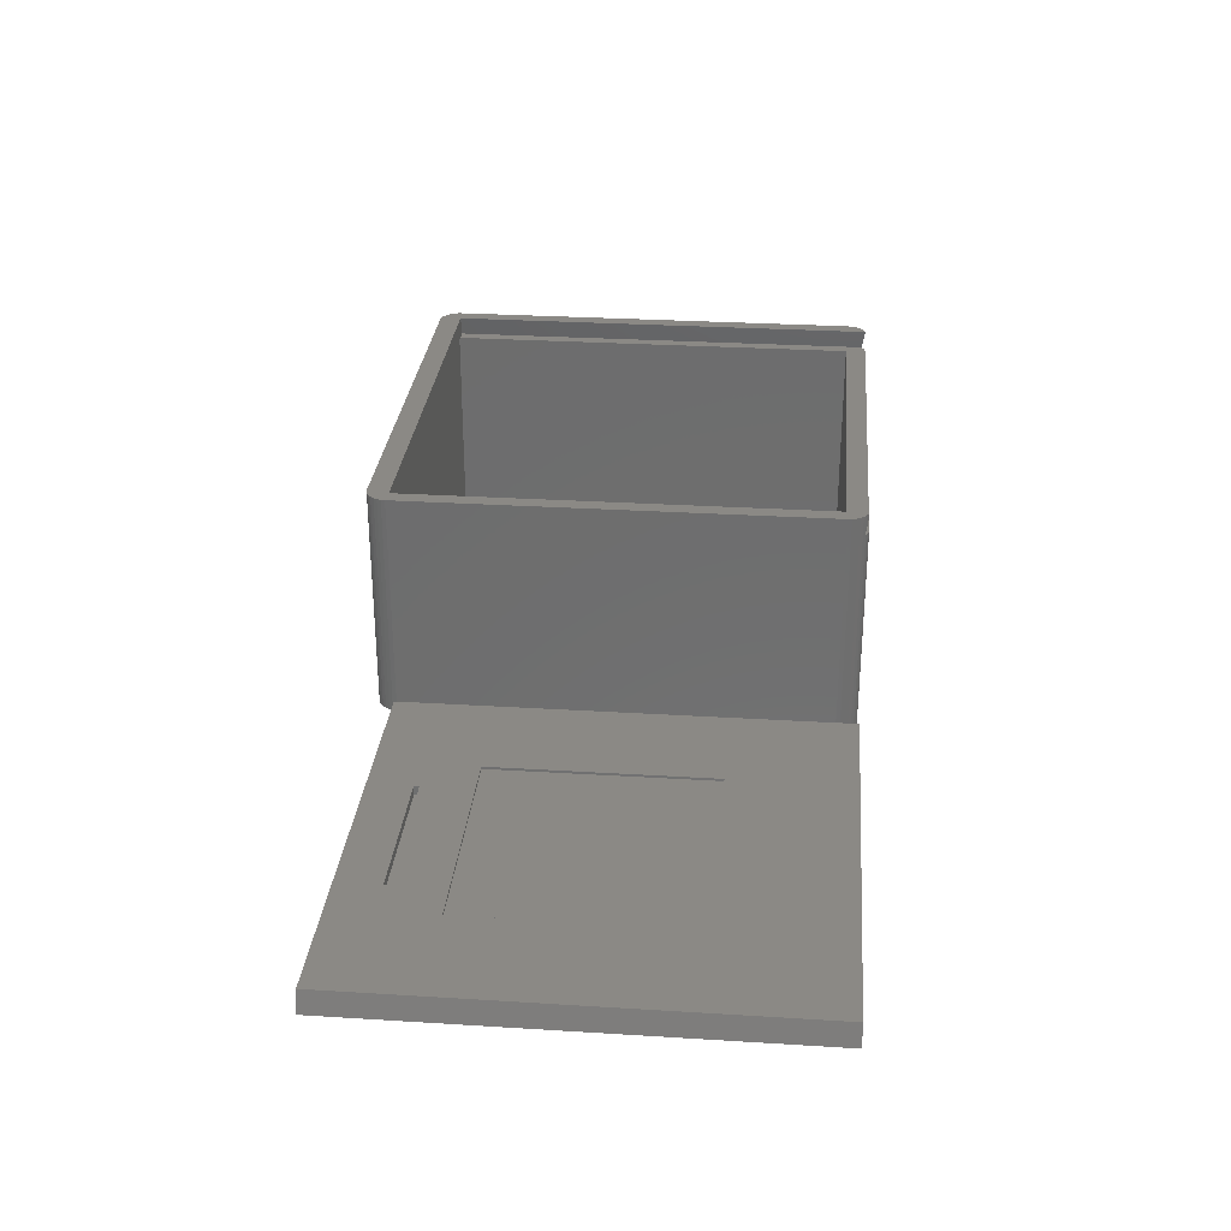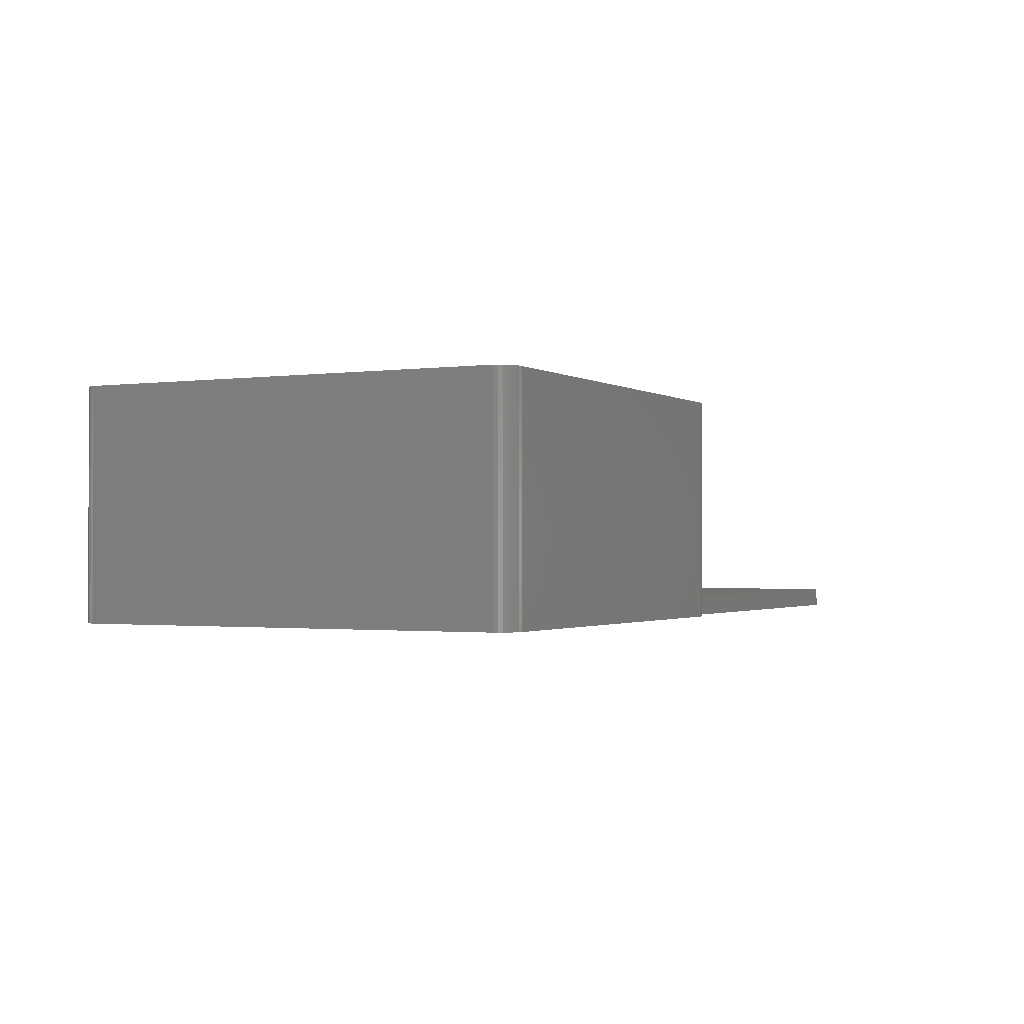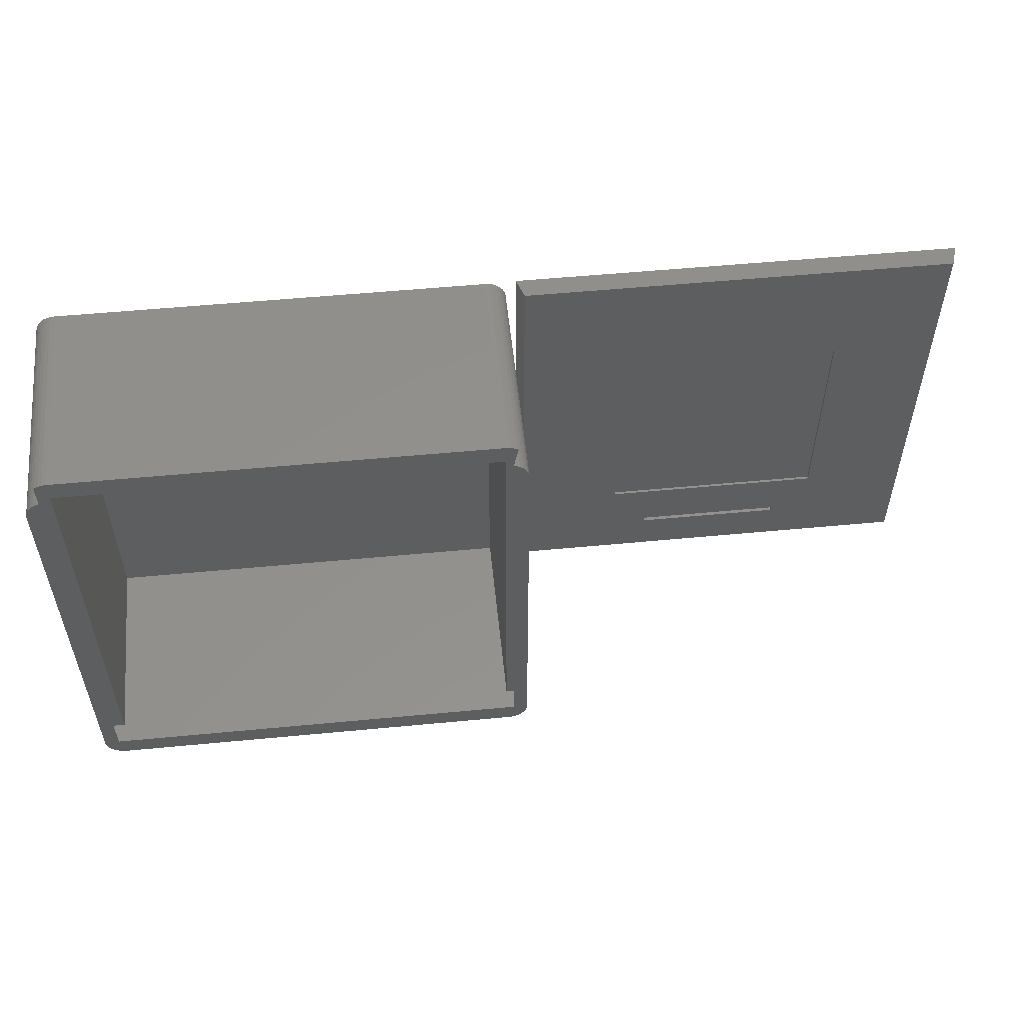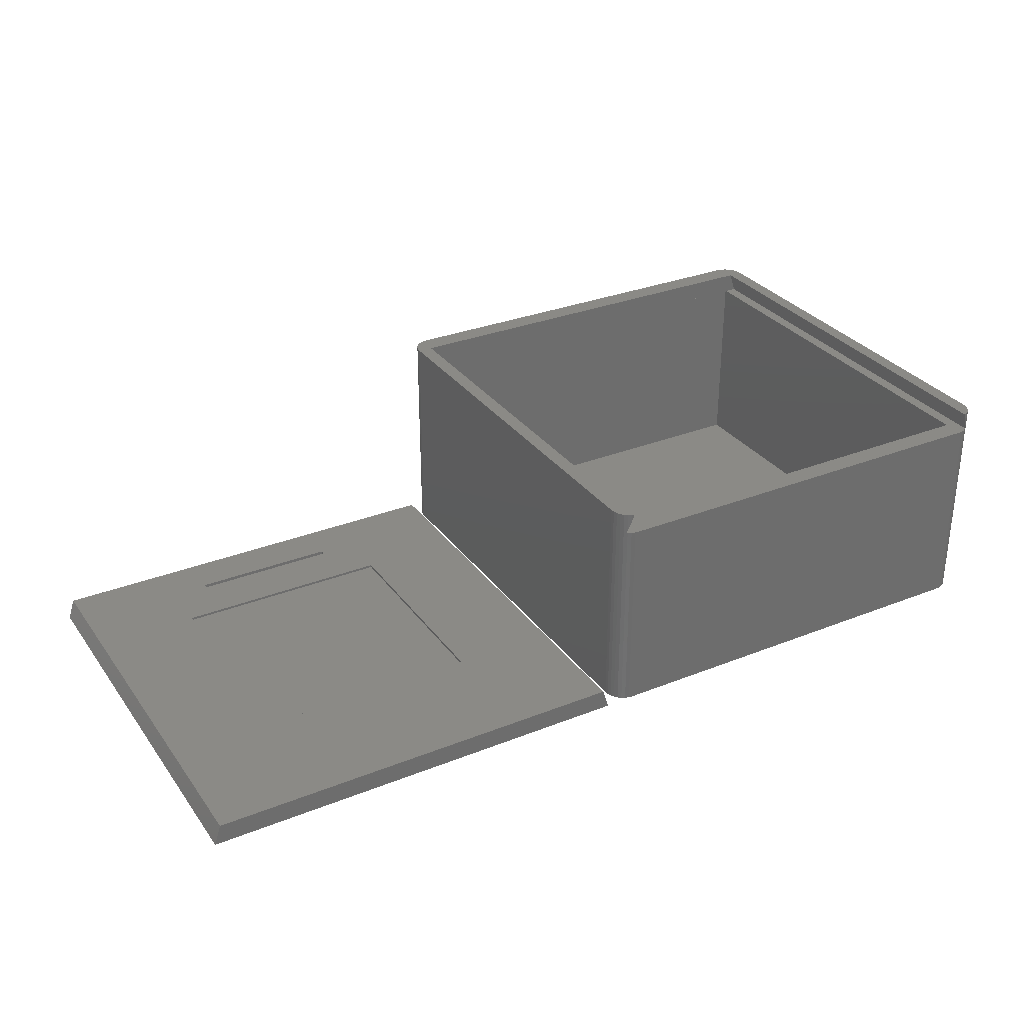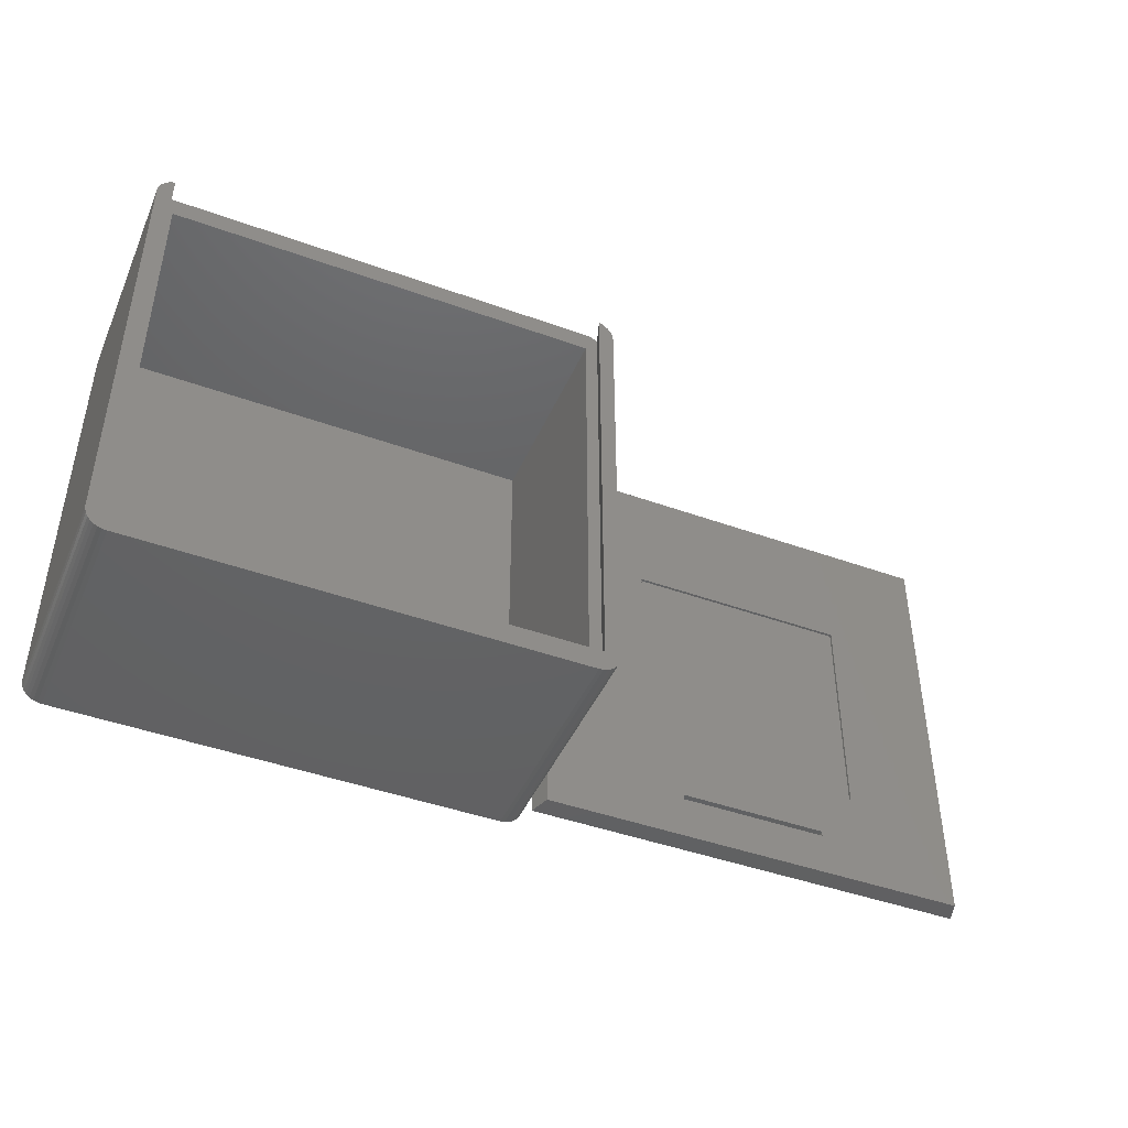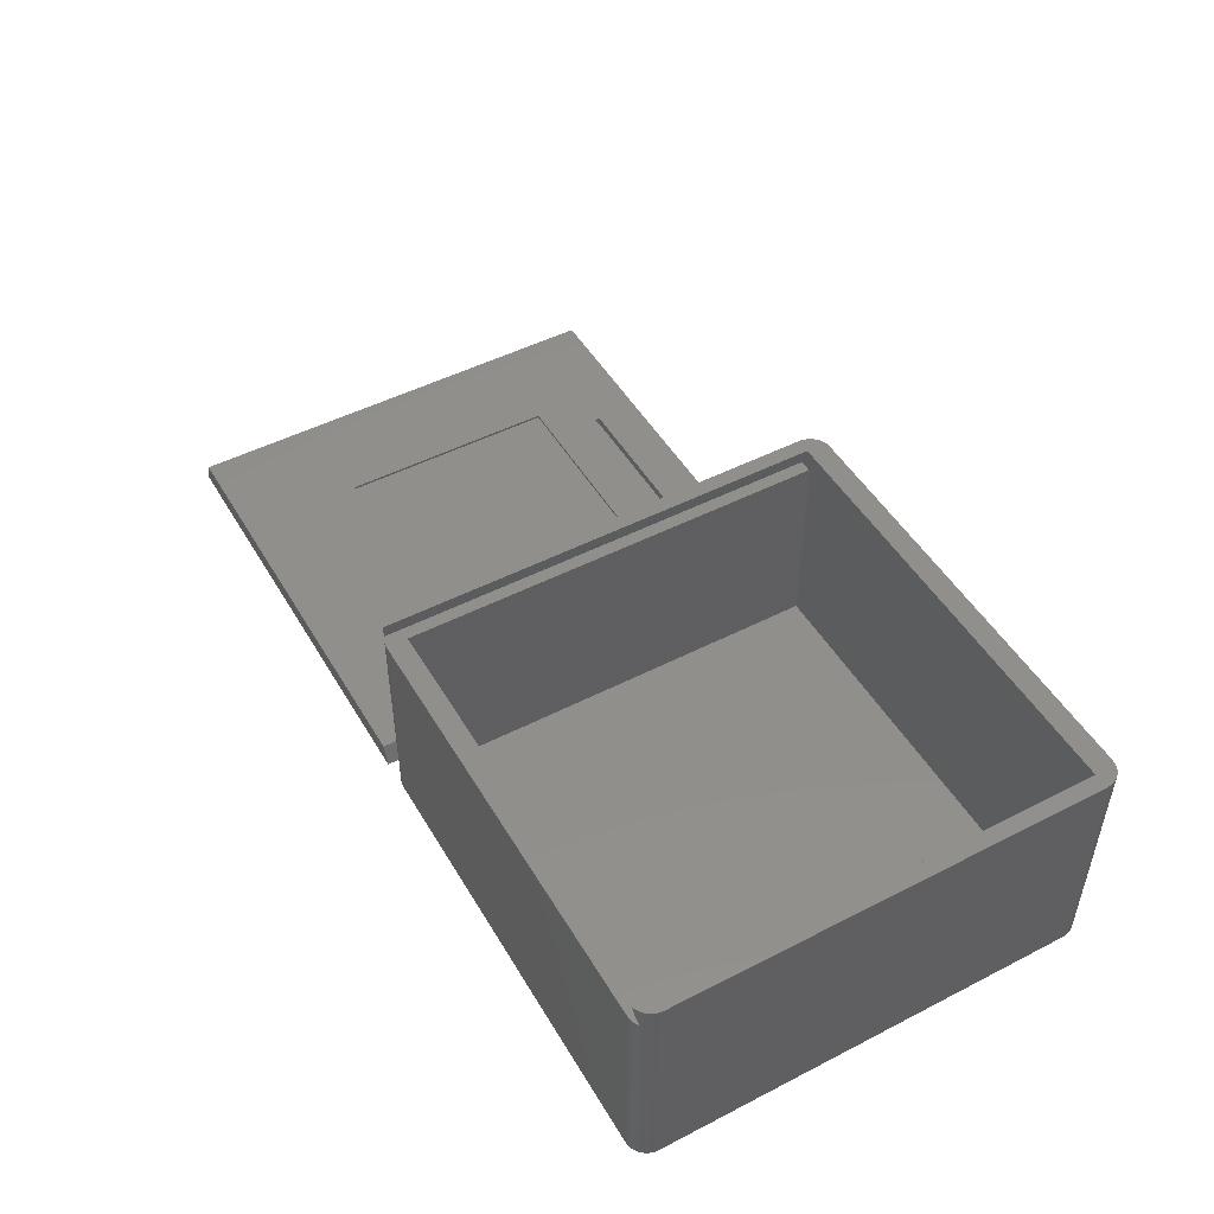
<metadata>
{"format":"stl","ext":"stl","renderer":"f3d","projection":"perspective","resolution":1024,"background":"white","views":[{"elev":29.5,"azim":95.2,"up":"+Z"},{"elev":-1.3,"azim":-63.0,"up":"+Z"},{"elev":54.2,"azim":-5.8,"up":"+Y"},{"elev":30.9,"azim":150.3,"up":"+Z"},{"elev":-44.5,"azim":-22.8,"up":"+Y"},{"elev":49.0,"azim":-119.6,"up":"+Z"}]}
</metadata>
<code>
# stl→obj: 170 verts, 332 faces
v -21.61 22.16 22
v -21.05 22.41 22
v -21.27 22.35 22
v 21.05 22.41 22
v 22.5 20.5 22
v 22.46 20.89 22
v 21.05 -20.4 22
v 22.5 -20.5 22
v 22.35 21.27 22
v 22.46 -20.89 22
v 22.16 21.61 22
v 22.35 -21.27 22
v 21.91 21.91 22
v 22.16 -21.61 22
v 21.61 22.16 22
v 21.91 -21.91 22
v 21.27 22.35 22
v 21.61 -22.16 22
v 21.27 -22.35 22
v 20.89 -22.46 22
v 20.5 -22.5 22
v -20.5 -22.5 22
v -21.05 -20.4 22
v -20.89 -22.46 22
v -21.27 -22.35 22
v -22.5 20.5 22
v -21.91 21.91 22
v -22.5 -20.5 22
v -22.46 -20.89 22
v -22.16 21.61 22
v -21.61 -22.16 22
v -22.35 21.27 22
v -21.91 -21.91 22
v -22.46 20.89 22
v -22.16 -21.61 22
v -22.35 -21.27 22
v -20.5 -22.5 20
v 20.5 -22.5 20
v -20.5 -22.5 0
v 20.5 -22.5 0
v -20.89 -22.46 20
v -22.4 -21.11 20
v -22.46 -20.89 20
v -22.35 -21.27 20
v -22.08 -21.71 20
v -22.16 -21.61 20
v -21.91 -21.91 20
v -22.24 -21.46 20
v -21.71 -22.08 20
v -21.61 -22.16 20
v -21.46 -22.24 20
v -21.27 -22.35 20
v -22.5 -20.5 20
v 21.46 -22.24 20
v 21.27 -22.35 20
v 21.61 -22.16 20
v 21.71 -22.08 20
v 21.91 -21.91 20
v 22.5 -20.5 20
v 22.46 -20.89 20
v 22.5 20.5 20
v 22.5 20.5 0
v 22.5 -20.5 0
v -22.08 21.71 20
v -21.91 21.91 20
v -22.16 21.61 20
v -21.27 22.35 21.34
v -21.61 22.16 20.27
v -21.11 -22.4 20
v 21.11 -22.4 20
v 20.89 -22.46 20
v -22.5 20.5 20
v -22.5 20.5 0
v -22.5 -20.5 0
v -20.5 22.5 20
v 20.5 20.5 20
v 20.5 22.5 20
v -20.5 20.5 20
v -20.89 22.46 20
v -21.27 22.35 20
v -21.61 22.16 20
v -21.7 22.09 20
v -21.7 -20.4 20
v -20.5 -20.4 20
v 21.7 22.09 20
v 21.61 22.16 20
v 21.27 22.35 20
v 20.89 22.46 20
v 21.7 -20.4 20
v 20.5 -20.4 20
v -20.5 -20.5 20
v 20.5 -20.5 20
v -22.46 20.89 20
v -21.71 22.08 20
v 22.08 21.71 20
v 21.91 21.91 20
v 22.16 21.61 20
v 22.24 -21.46 20
v 22.35 -21.27 20
v 22.16 -21.61 20
v 22.08 -21.71 20
v -22.4 21.11 20
v -22.35 21.27 20
v -22.24 21.46 20
v 21.27 22.35 21.34
v 22.4 -21.11 20
v 21.61 22.16 20.27
v 21.71 22.08 20
v 22.24 21.46 20
v 22.35 21.27 20
v 22.4 21.11 20
v 22.46 20.89 20
v 22.46 -20.89 0
v 22.35 -21.27 0
v 20.5 22.5 0
v 22.16 -21.61 0
v 22.46 20.89 0
v 21.91 -21.91 0
v 22.35 21.27 0
v 21.61 -22.16 0
v 22.16 21.61 0
v 21.27 -22.35 0
v 21.91 21.91 0
v 20.89 -22.46 0
v 21.61 22.16 0
v 21.27 22.35 0
v 20.89 22.46 0
v -20.5 22.5 0
v -20.89 -22.46 0
v -21.27 -22.35 0
v -21.61 -22.16 0
v -20.89 22.46 0
v -21.91 -21.91 0
v -21.27 22.35 0
v -22.16 -21.61 0
v -21.61 22.16 0
v -22.35 -21.27 0
v -21.91 21.91 0
v -22.46 -20.89 0
v -22.16 21.61 0
v -22.35 21.27 0
v -22.46 20.89 0
v -20.5 20.5 1
v -20.5 -20.5 1
v 20.5 20.5 1
v 20.5 -20.5 1
v 23.5 -20.4 -0.0004997
v 66.5 22.6 -0.0004997
v 66.5 -20.4 -0.0004997
v 23.5 22.6 -0.0004997
v 24.14 22.6 2
v 24.14 -20.4 2
v 65.86 -20.4 2
v 65.86 22.6 2
v 55.75 -10.75 2
v 37.83 -15.68 2
v 52.17 -15.68 2
v 34.25 -10.75 2
v 37.83 -16.18 2
v 55.75 10.75 2
v 34.25 10.75 2
v 52.17 -16.18 2
v 37.83 -15.68 1.167
v 37.83 -16.18 1.167
v 52.17 -16.18 1.167
v 52.17 -15.68 1.167
v 34.25 10.75 1.75
v 34.25 -10.75 1.75
v 55.75 -10.75 1.75
v 55.75 10.75 1.75
f 1 2 3
f 4 5 6
f 5 7 8
f 4 6 9
f 8 7 10
f 4 9 11
f 10 7 12
f 4 11 13
f 12 7 14
f 4 13 15
f 14 7 16
f 4 15 17
f 16 7 18
f 5 4 7
f 18 7 19
f 7 20 19
f 7 21 20
f 7 22 21
f 23 22 7
f 22 23 24
f 23 25 24
f 2 26 23
f 27 2 1
f 28 23 26
f 2 27 26
f 29 23 28
f 26 27 30
f 23 31 25
f 26 30 32
f 23 33 31
f 26 32 34
f 23 35 33
f 23 36 35
f 23 29 36
f 37 21 22
f 37 38 21
f 39 38 37
f 38 39 40
f 41 22 24
f 22 41 37
f 42 29 43
f 36 42 44
f 42 36 29
f 45 35 46
f 33 45 47
f 45 33 35
f 48 36 44
f 35 48 46
f 48 35 36
f 49 33 47
f 33 49 31
f 31 49 50
f 51 31 50
f 31 51 25
f 25 51 52
f 43 28 53
f 28 43 29
f 54 19 55
f 19 54 18
f 18 54 56
f 57 18 56
f 18 57 16
f 16 57 58
f 10 59 8
f 59 10 60
f 59 61 5
f 59 5 8
f 61 59 62
f 62 59 63
f 64 27 65
f 30 64 66
f 64 30 27
f 67 1 3
f 1 67 68
f 69 25 52
f 25 69 24
f 24 69 41
f 70 20 71
f 20 70 19
f 19 70 55
f 38 20 21
f 20 38 71
f 53 72 73
f 53 73 74
f 72 53 26
f 26 53 28
f 75 76 77
f 75 78 76
f 79 78 75
f 80 78 79
f 81 78 80
f 78 81 82
f 83 78 82
f 78 83 84
f 76 85 86
f 76 86 87
f 76 87 88
f 76 88 77
f 85 76 89
f 89 76 90
f 91 90 92
f 90 91 84
f 72 34 93
f 34 72 26
f 68 27 1
f 94 68 82
f 65 68 94
f 68 65 27
f 13 95 96
f 11 95 13
f 95 11 97
f 12 98 99
f 14 98 12
f 98 14 100
f 14 101 100
f 16 101 14
f 101 16 58
f 102 32 103
f 34 102 93
f 102 34 32
f 104 30 66
f 32 104 103
f 104 32 30
f 2 67 3
f 105 4 17
f 10 106 60
f 12 106 10
f 106 12 99
f 15 105 17
f 105 15 107
f 13 107 15
f 96 107 13
f 108 107 96
f 107 108 85
f 11 109 97
f 9 109 11
f 109 9 110
f 9 111 110
f 6 111 9
f 111 6 112
f 5 112 6
f 112 5 61
f 82 67 2
f 67 82 68
f 23 82 2
f 82 23 83
f 90 7 89
f 7 90 23
f 84 23 90
f 23 84 83
f 85 105 107
f 105 85 4
f 7 85 89
f 85 7 4
f 40 63 113
f 63 40 62
f 40 113 114
f 115 62 40
f 40 114 116
f 62 115 117
f 40 116 118
f 117 115 119
f 40 118 120
f 119 115 121
f 40 120 122
f 121 115 123
f 40 122 124
f 123 115 125
f 125 115 126
f 126 115 127
f 39 115 40
f 39 128 115
f 74 39 129
f 39 74 128
f 74 129 130
f 73 128 74
f 74 130 131
f 128 73 132
f 74 131 133
f 132 73 134
f 74 133 135
f 134 73 136
f 74 135 137
f 136 73 138
f 74 137 139
f 138 73 140
f 140 73 141
f 141 73 142
f 124 70 71
f 122 70 124
f 70 122 55
f 122 54 55
f 54 122 56
f 56 122 120
f 120 57 56
f 57 120 58
f 58 120 118
f 101 116 100
f 58 116 101
f 116 58 118
f 98 114 99
f 100 114 98
f 114 100 116
f 106 113 60
f 114 106 99
f 106 114 113
f 60 63 59
f 63 60 113
f 61 117 112
f 117 61 62
f 111 119 110
f 112 119 111
f 119 112 117
f 109 121 97
f 110 121 109
f 121 110 119
f 95 123 96
f 97 123 95
f 123 97 121
f 123 108 96
f 108 123 85
f 125 85 123
f 85 125 86
f 125 87 86
f 87 125 126
f 126 88 87
f 88 126 127
f 127 77 88
f 77 127 115
f 115 75 77
f 75 115 128
f 128 79 75
f 79 128 132
f 132 80 79
f 80 132 134
f 134 81 80
f 81 134 136
f 81 94 82
f 136 94 81
f 94 136 65
f 65 136 138
f 138 64 65
f 140 64 138
f 64 140 66
f 140 104 66
f 141 104 140
f 104 141 103
f 141 102 103
f 142 102 141
f 102 142 93
f 73 93 142
f 93 73 72
f 139 53 74
f 53 139 43
f 139 42 43
f 137 42 139
f 42 137 44
f 137 48 44
f 135 48 137
f 48 135 46
f 135 45 46
f 133 45 135
f 45 133 47
f 133 49 47
f 49 133 50
f 50 133 131
f 131 51 50
f 51 131 52
f 52 131 130
f 130 69 52
f 69 130 41
f 41 130 129
f 129 37 41
f 37 129 39
f 40 71 38
f 71 40 124
f 84 143 78
f 144 84 91
f 84 144 143
f 143 76 78
f 76 143 145
f 145 90 76
f 146 90 145
f 90 146 92
f 146 91 92
f 91 146 144
f 143 146 145
f 146 143 144
f 147 148 149
f 148 147 150
f 147 151 150
f 151 147 152
f 147 153 152
f 153 147 149
f 148 151 154
f 151 148 150
f 155 156 157
f 156 158 159
f 158 156 155
f 154 160 153
f 154 161 160
f 152 161 151
f 151 161 154
f 155 153 160
f 162 155 157
f 155 162 153
f 159 153 162
f 159 152 153
f 158 152 159
f 161 152 158
f 153 148 154
f 148 153 149
f 159 163 156
f 163 159 164
f 165 157 166
f 157 165 162
f 163 157 156
f 157 163 166
f 163 165 166
f 165 163 164
f 165 159 162
f 159 165 164
f 158 167 161
f 167 158 168
f 169 160 170
f 160 169 155
f 167 169 170
f 169 167 168
f 169 158 155
f 158 169 168
f 167 160 161
f 160 167 170

</code>
